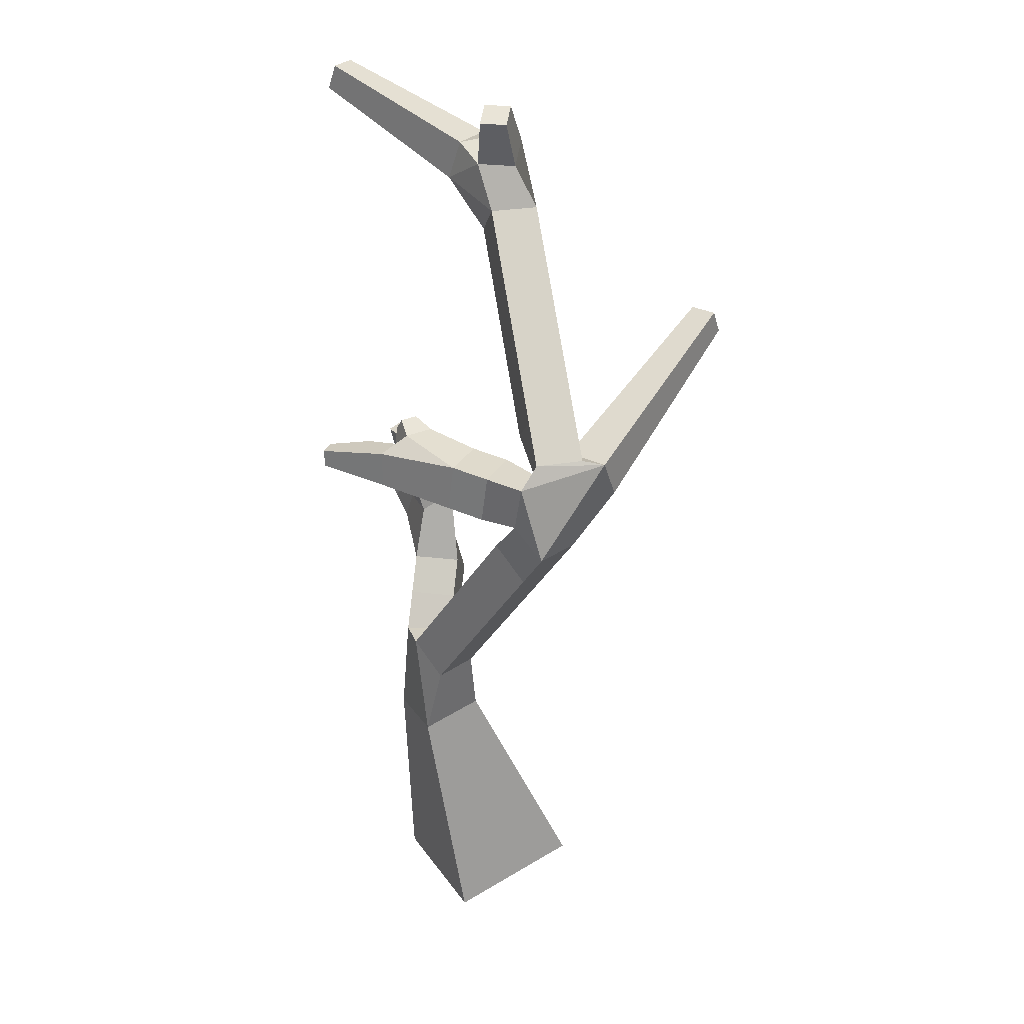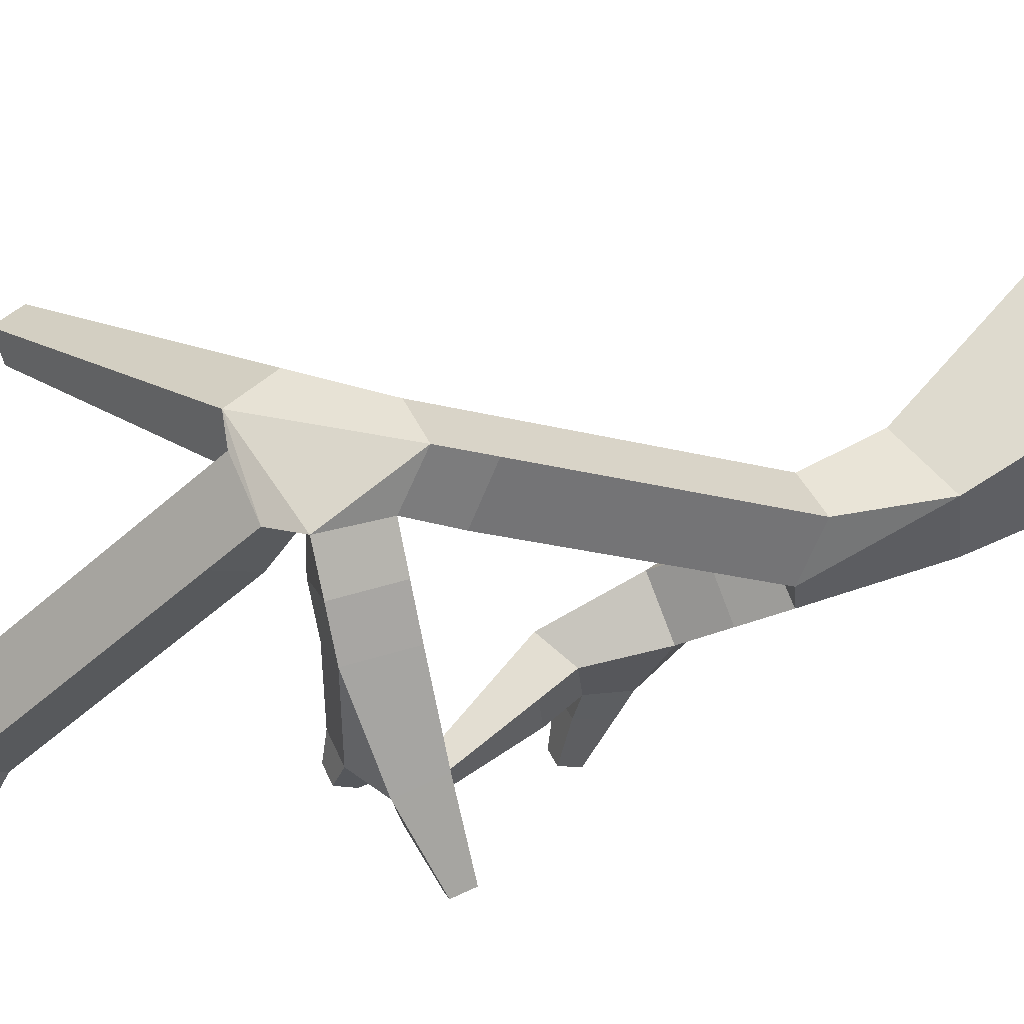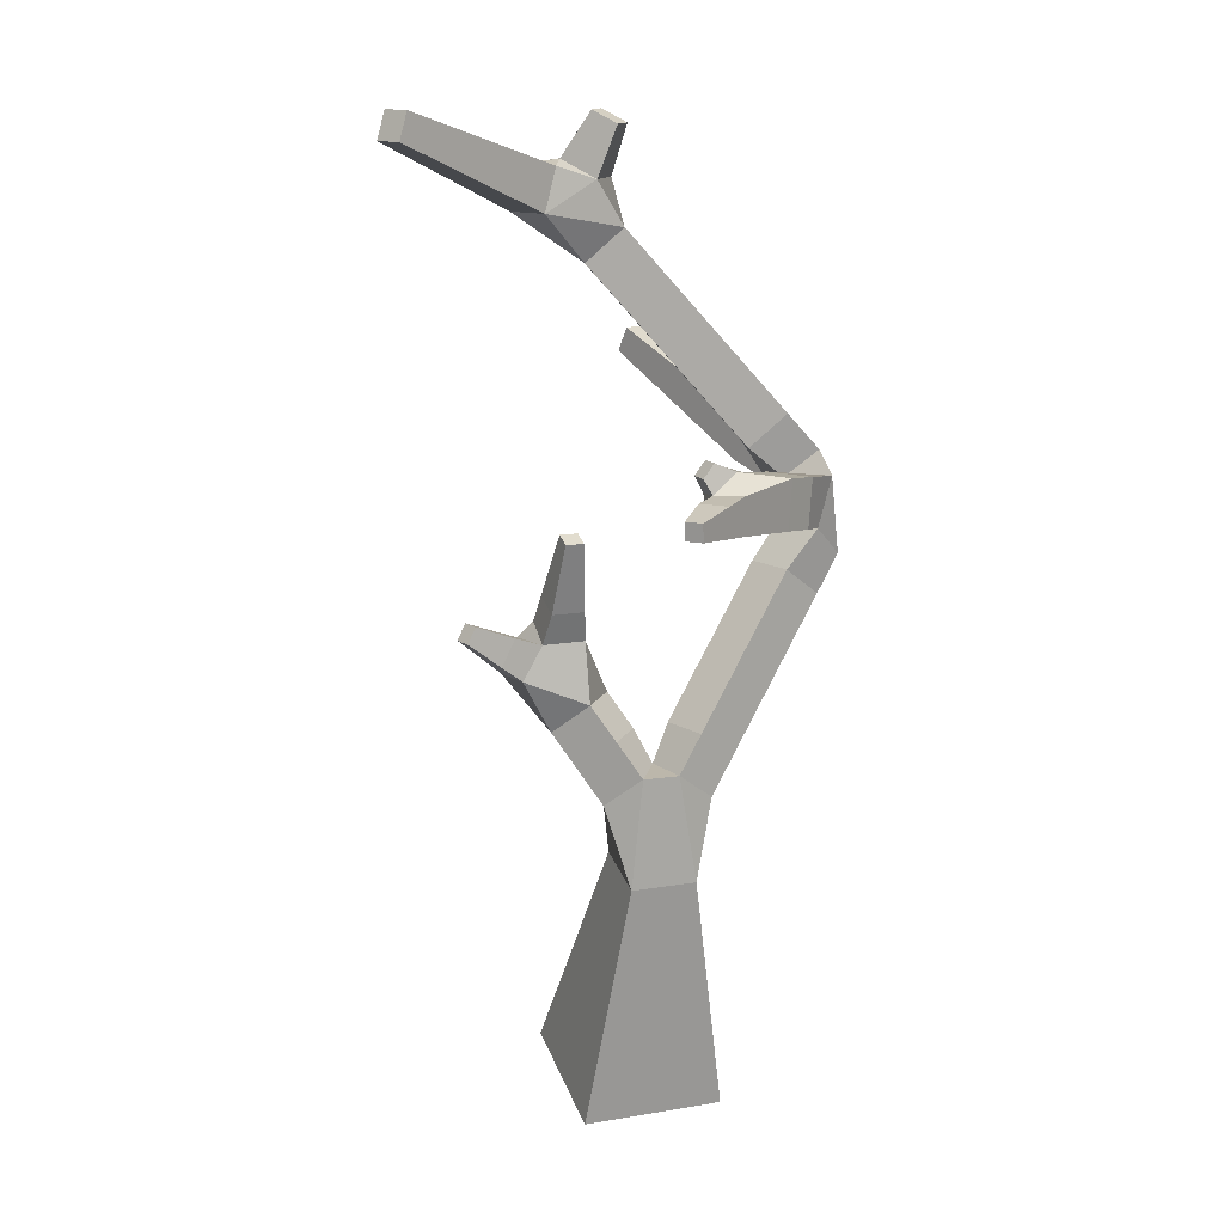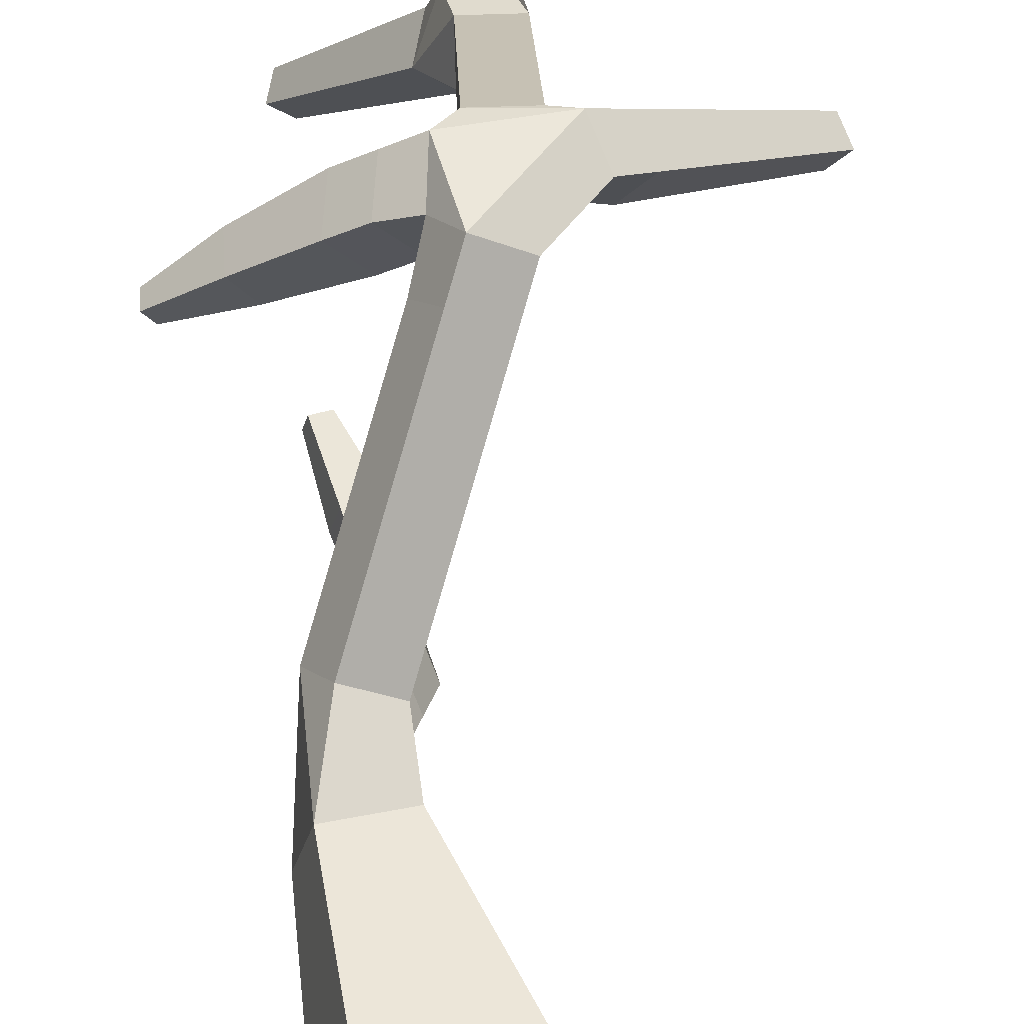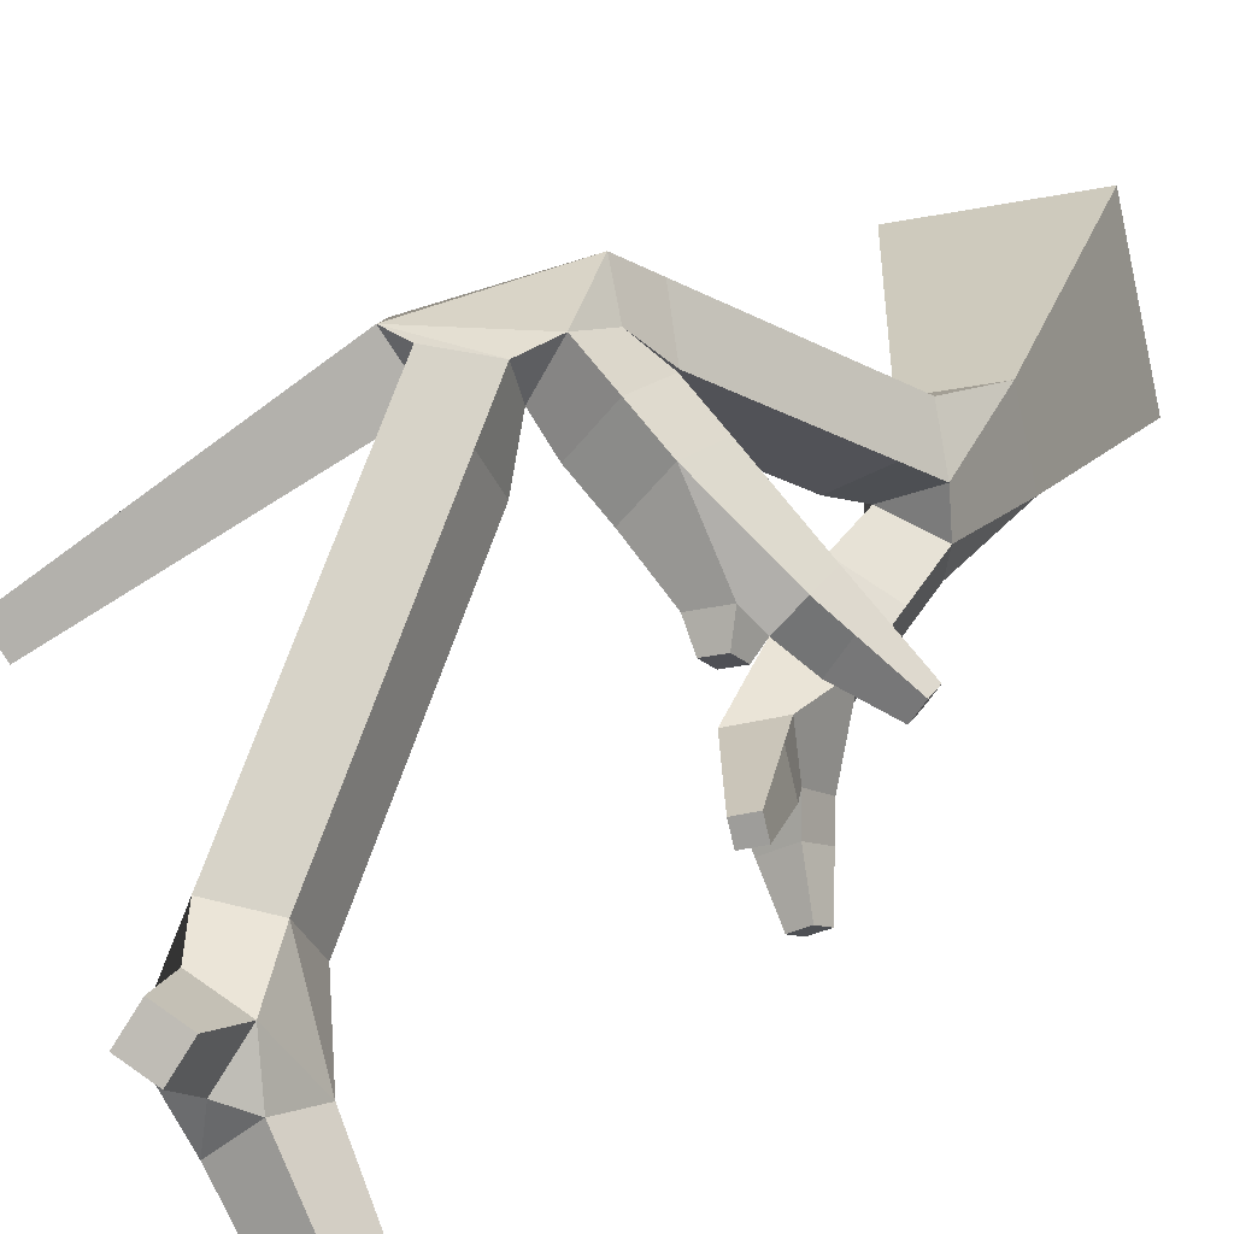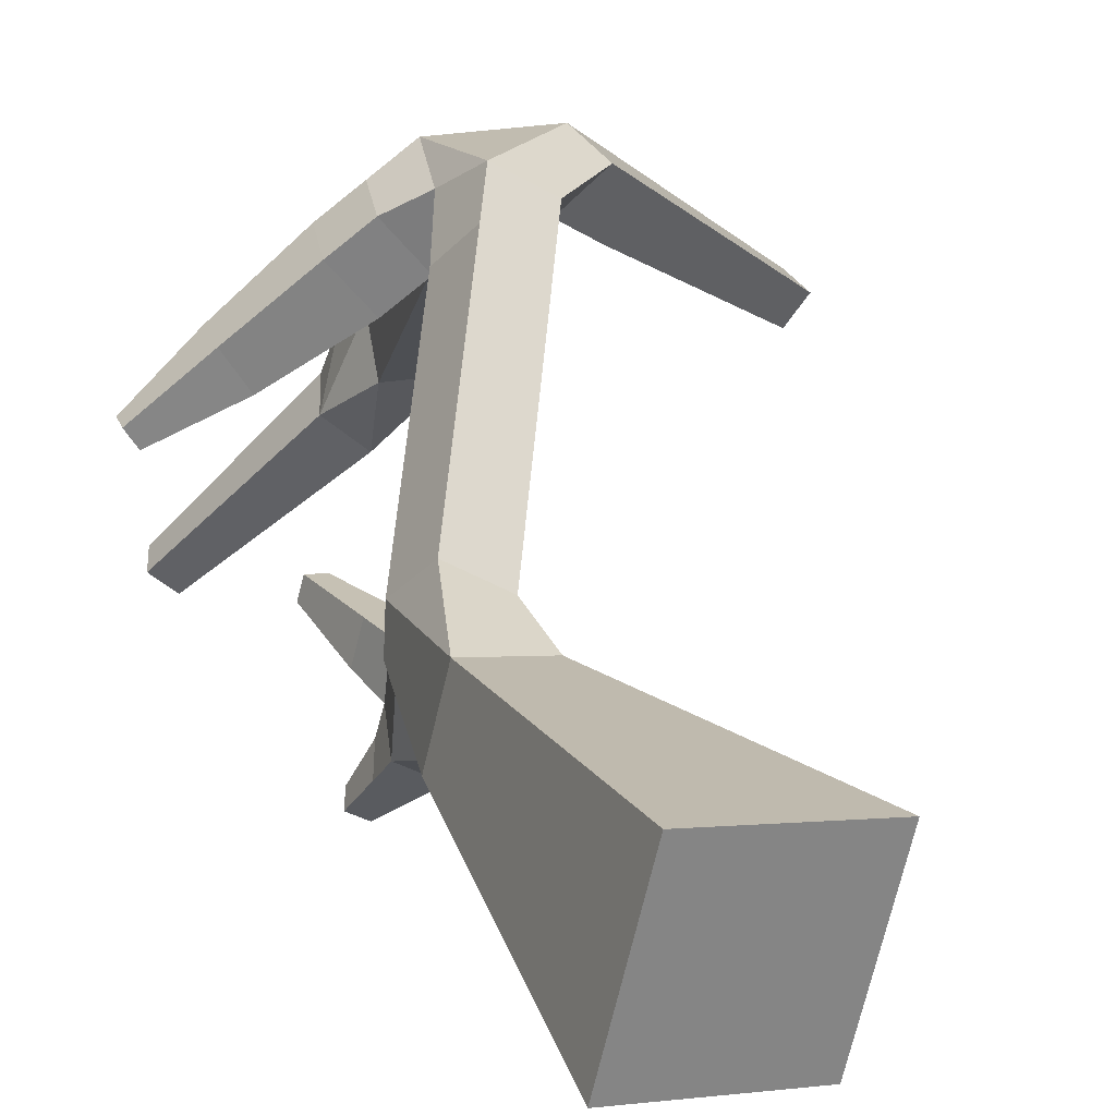
<metadata>
{"format":"obj","ext":"obj","renderer":"f3d","projection":"perspective","resolution":1024,"background":"white","views":[{"elev":28.7,"azim":-14.4,"up":"+Y"},{"elev":68.5,"azim":-113.3,"up":"+Z"},{"elev":14.5,"azim":-96.1,"up":"+Y"},{"elev":60.2,"azim":-2.1,"up":"+Z"},{"elev":23.7,"azim":-153.9,"up":"+Z"},{"elev":25.2,"azim":-15.4,"up":"+Z"}]}
</metadata>
<code>
o Cube.002
v -0.5155 -0.1889 0.8831
v -0.865 -0.1889 -0.5453
v 0.5155 0.1889 -0.8831
v 0.865 0.1889 0.5453
v -1.133 6.44 0.5515
v -0.9608 6.44 0.4905
v -0.9223 6.582 0.5995
v -1.095 6.582 0.6605
v -1.937 6.015 0.4392
v -1.84 6.015 0.2844
v -1.845 6.198 0.2813
v -1.942 6.198 0.4361
v 2.499 7.136 0.1571
v 2.676 7.136 0.3822
v 2.579 7.395 0.4593
v 2.401 7.395 0.2343
v 0.2711 9.619 -0.000937
v 0.006984 9.619 -0.1223
v 0.1157 9.748 -0.3589
v 0.3799 9.748 -0.2376
v -1.286 9.524 -2.183
v -1.07 9.524 -2.377
v -1.004 9.797 -2.303
v -1.221 9.797 -2.109
v -0.9281 5.808 -0.5401
v -0.9738 5.808 -0.7173
v -0.8081 5.873 -0.76
v -0.7624 5.873 -0.5828
v -0.9204 4.857 -1.644
v -0.7619 4.857 -1.736
v -0.7158 5.015 -1.656
v -0.8744 5.015 -1.565
v 0.4055 9.106 -0.1413
v 0.02599 9.106 -0.3157
v 0.1822 9.291 -0.6557
v 0.5617 9.291 -0.4813
v 0.3345 9.377 -0.06715
v 0.01595 9.377 -0.2136
v 0.1471 9.532 -0.4989
v 0.4657 9.532 -0.3525
v 0.6802 6.057 1.469
v 1.023 5.986 1.801
v 0.8638 6.406 1.926
v 0.575 6.406 1.56
v 1.045 6.189 1.209
v 1.315 6.189 1.55
v 1.166 6.58 1.667
v 0.8971 6.58 1.326
v 1.323 6.37 1.008
v 1.574 6.37 1.328
v 1.436 6.736 1.437
v 1.184 6.736 1.118
v 1.58 6.537 0.8221
v 1.816 6.537 1.121
v 1.686 6.88 1.223
v 1.45 6.88 0.9245
v 1.824 6.696 0.6458
v 2.044 6.696 0.9249
v 1.922 7.016 1.021
v 1.702 7.016 0.7415
v 2.057 6.848 0.4772
v 2.262 6.848 0.7376
v 2.149 7.147 0.8269
v 1.943 7.147 0.5665
v 2.281 6.994 0.3146
v 2.472 6.994 0.5571
v 2.367 7.273 0.6403
v 2.176 7.273 0.3978
v -0.8052 3.163 -0.346
v -0.3406 3.163 -0.1346
v -0.5127 3.485 0.1694
v -0.9722 3.476 0.02091
v -0.6939 3.509 -0.5907
v -0.2292 3.509 -0.3792
v -0.3962 3.822 -0.01232
v -0.8608 3.822 -0.2238
v -0.5825 3.855 -0.8354
v -0.1179 3.855 -0.6239
v -0.2849 4.169 -0.257
v -0.7495 4.169 -0.4684
v -1.162 6.288 0.6397
v -0.8596 6.255 0.5925
v -0.7952 6.492 0.7747
v -1.084 6.492 0.8767
v -1.37 5.939 0.9152
v -1.166 5.939 0.5914
v -1.38 6.321 0.9086
v -1.588 5.968 0.7322
v -1.425 5.968 0.4734
v -1.433 6.274 0.4682
v -1.597 6.274 0.727
v -1.772 5.993 0.5777
v -1.644 5.993 0.3738
v -1.65 6.234 0.3696
v -1.779 6.234 0.5736
v -0.112 5.723 1.844
v 0.2658 5.723 1.511
v 0.181 6.183 1.545
v -0.07609 6.239 1.982
v -0.4402 5.786 1.685
v -0.1178 5.786 1.289
v -0.06617 6.292 1.331
v -0.3886 6.292 1.727
v -0.7526 5.839 1.431
v -0.4302 5.839 1.035
v -0.3786 6.345 1.077
v -0.701 6.345 1.473
v 0.6268 6.466 1.886
v 0.1163 6.466 1.887
v 0.1151 6.492 1.183
v 0.6255 6.492 1.182
v 0.6262 6.83 1.564
v 0.1157 6.83 1.565
v 0.1145 6.856 0.8608
v 0.625 6.856 0.8599
v 0.6257 7.194 1.242
v 0.1152 7.194 1.243
v 0.114 7.219 0.5388
v 0.6244 7.219 0.538
v 0.6251 7.558 0.9203
v 0.1146 7.558 0.9212
v 0.1134 7.583 0.2169
v 0.6239 7.583 0.216
v 0.6245 7.922 0.5983
v 0.1141 7.922 0.5992
v 0.1128 7.947 -0.105
v 0.6233 7.947 -0.1059
v 0.624 8.285 0.2764
v 0.1135 8.285 0.2773
v 0.1123 8.311 -0.427
v 0.6227 8.311 -0.4279
v 0.6234 8.649 -0.04556
v 0.1129 8.649 -0.04467
v -0.2996 3.193 0.4567
v -0.7329 3.193 0.7266
v -0.951 3.494 0.3764
v -0.1572 3.563 0.6854
v -0.5904 3.563 0.9553
v -0.8086 3.864 0.605
v -0.3753 3.864 0.3352
v -0.01471 3.933 0.9141
v -0.448 3.933 1.184
v -0.6662 4.234 0.8337
v -0.2329 4.234 0.5638
v 0.1277 4.303 1.143
v -0.3056 4.303 1.413
v -0.5237 4.604 1.062
v -0.09042 4.604 0.7925
v 0.2702 4.673 1.371
v -0.1631 4.673 1.641
v -0.3813 4.974 1.291
v 0.05202 4.974 1.021
v 0.4126 5.043 1.6
v -0.02068 5.043 1.87
v -0.2388 5.343 1.52
v 0.1945 5.343 1.25
v 0.5551 5.413 1.829
v 0.1218 5.413 2.099
v -0.685 1.029 0.7303
v -0.9448 1.029 -0.3316
v 0.08143 1.309 -0.5826
v 0.3412 1.309 0.4792
v -0.7858 1.753 0.6394
v -0.9923 1.753 -0.2043
v -0.1769 1.976 -0.4039
v 0.02959 1.976 0.4399
v -0.8707 2.363 0.5629
v -1.032 2.363 -0.09725
v -0.3943 2.537 -0.2534
v -0.2328 2.537 0.4068
v -0.1858 8.804 -0.8279
v 0.1585 8.804 -1.137
v 0.2634 9.239 -1.02
v -0.08097 9.239 -0.7112
v -0.4065 8.948 -1.1
v -0.08785 8.948 -1.386
v 0.00918 9.351 -1.278
v -0.3095 9.351 -0.9915
v -0.6036 9.077 -1.342
v -0.3078 9.077 -1.608
v -0.2178 9.451 -1.507
v -0.5135 9.451 -1.242
v -0.7867 9.197 -1.568
v -0.5123 9.197 -1.814
v -0.4287 9.544 -1.721
v -0.7031 9.544 -1.474
v -0.9601 9.31 -1.781
v -0.7059 9.31 -2.009
v -0.6285 9.632 -1.923
v -0.8827 9.632 -1.695
v -1.126 9.419 -1.985
v -0.8913 9.419 -2.196
v -0.8197 9.716 -2.117
v -1.055 9.716 -1.906
v -0.6365 4.783 -0.5029
v -0.685 4.766 -0.9189
v -0.374 4.926 -0.9845
v -0.2738 4.926 -0.5964
v -0.7249 5.094 -0.5141
v -0.8085 5.094 -0.8383
v -0.5056 5.213 -0.9164
v -0.4219 5.213 -0.5923
v -0.7995 5.356 -0.5237
v -0.8692 5.356 -0.7938
v -0.6167 5.455 -0.859
v -0.547 5.455 -0.5888
v -0.8664 5.591 -0.5322
v -0.9236 5.591 -0.754
v -0.7163 5.672 -0.8075
v -0.6591 5.672 -0.5857
v -0.7296 4.418 -1.114
v -0.398 4.418 -1.305
v -0.3018 4.749 -1.138
v -0.8029 4.587 -1.318
v -0.5379 4.587 -1.471
v -0.4609 4.851 -1.337
v -0.726 4.851 -1.184
v -0.8649 4.729 -1.49
v -0.656 4.729 -1.61
v -0.5954 4.937 -1.505
v -0.8042 4.937 -1.385
v 0.181 6.183 1.545
v 0.6802 6.057 1.469
v 0.6268 6.466 1.886
v 0.1163 6.466 1.887
v -0.685 4.766 -0.9189
v -0.3018 4.749 -1.138
v -0.398 4.418 -1.305
v -0.7296 4.418 -1.114
f 64 61 57 60
f 63 64 60 59
f 62 63 59 58
f 61 62 58 57
f 60 57 53 56
f 211 77 80
f 59 60 56 55
f 58 59 55 54
f 57 58 54 53
f 56 53 49 52
f 212 213 78
f 55 56 52 51
f 213 197 198
f 81 82 86
f 54 55 51 50
f 53 54 50 49
f 52 49 45 48
f 197 213 212
f 51 52 48 47
f 43 99 158
f 50 51 47 46
f 49 50 46 45
f 48 45 41 44
f 47 48 44 43
f 46 47 43 42
f 174 34 35
f 83 106 82
f 45 46 42 41
f 173 174 35
f 36 173 35
f 20 17 37 40
f 19 20 40 39
f 18 19 39 38
f 17 18 38 37
f 40 37 33 36
f 39 40 36 35
f 38 39 35 34
f 171 34 174
f 37 38 34 33
f 171 133 34
f 32 31 30 29
f 28 27 26 25
f 99 96 158
f 130 172 131
f 130 171 172
f 130 133 171
f 109 98 99
f 24 23 22 21
f 43 109 99
f 136 167 135
f 20 19 18 17
f 16 15 14 13
f 12 11 10 9
f 42 43 158 157
f 169 70 134 170
f 44 108 43
f 108 109 43
f 197 227 226 196
f 196 226 229 211
f 211 229 228 212
f 70 71 134
f 170 134 135 167
f 213 198 79 78
f 72 136 71
f 44 223 224 108
f 108 224 225 109
f 131 172 173 36
f 168 167 136 72
f 109 225 222 98
f 98 222 223 44
f 1 2 3 4
f 168 72 69
f 104 107 87 85
f 104 85 86 105
f 169 168 69 70
f 41 42 157 97
f 106 105 86 82
f 196 211 80 195
f 195 80 79 198
f 106 83 84 107
f 212 78 77 211
f 132 131 36 33
f 133 132 33 34
f 44 41 97 98
f 8 7 6 5
f 212 228 227 197
f 84 81 87 107
f 65 66 62 61
f 66 67 63 62
f 67 68 64 63
f 68 65 61 64
f 13 14 66 65
f 14 15 67 66
f 15 16 68 67
f 16 13 65 68
f 73 74 70 69
f 74 75 71 70
f 75 76 72 71
f 76 73 69 72
f 77 78 74 73
f 78 79 75 74
f 79 80 76 75
f 80 77 73 76
f 5 6 82 81
f 6 7 83 82
f 7 8 84 83
f 8 5 81 84
f 88 89 86 85
f 89 90 81 86
f 90 91 87 81
f 91 88 85 87
f 92 93 89 88
f 93 94 90 89
f 94 95 91 90
f 95 92 88 91
f 9 10 93 92
f 10 11 94 93
f 11 12 95 94
f 12 9 92 95
f 100 101 97 96
f 101 102 98 97
f 102 103 99 98
f 103 100 96 99
f 104 105 101 100
f 105 106 102 101
f 106 107 103 102
f 107 104 100 103
f 110 111 223 222
f 111 112 224 223
f 112 113 225 224
f 113 110 222 225
f 114 115 111 110
f 115 116 112 111
f 116 117 113 112
f 117 114 110 113
f 118 119 115 114
f 119 120 116 115
f 120 121 117 116
f 121 118 114 117
f 122 123 119 118
f 123 124 120 119
f 124 125 121 120
f 125 122 118 121
f 126 127 123 122
f 127 128 124 123
f 128 129 125 124
f 129 126 122 125
f 130 131 127 126
f 131 132 128 127
f 132 133 129 128
f 133 130 126 129
f 137 138 135 134
f 138 139 136 135
f 139 140 71 136
f 140 137 134 71
f 141 142 138 137
f 142 143 139 138
f 143 144 140 139
f 144 141 137 140
f 145 146 142 141
f 146 147 143 142
f 147 148 144 143
f 148 145 141 144
f 149 150 146 145
f 150 151 147 146
f 151 152 148 147
f 152 149 145 148
f 153 154 150 149
f 154 155 151 150
f 155 156 152 151
f 156 153 149 152
f 157 158 154 153
f 158 96 155 154
f 96 97 156 155
f 97 157 153 156
f 159 160 2 1
f 160 161 3 2
f 161 162 4 3
f 162 159 1 4
f 163 164 160 159
f 164 165 161 160
f 165 166 162 161
f 166 163 159 162
f 167 168 164 163
f 168 169 165 164
f 169 170 166 165
f 170 167 163 166
f 175 176 172 171
f 176 177 173 172
f 177 178 174 173
f 178 175 171 174
f 179 180 176 175
f 180 181 177 176
f 181 182 178 177
f 182 179 175 178
f 183 184 180 179
f 184 185 181 180
f 185 186 182 181
f 186 183 179 182
f 187 188 184 183
f 188 189 185 184
f 189 190 186 185
f 190 187 183 186
f 191 192 188 187
f 192 193 189 188
f 193 194 190 189
f 194 191 187 190
f 21 22 192 191
f 22 23 193 192
f 23 24 194 193
f 24 21 191 194
f 199 200 196 195
f 200 201 197 196
f 201 202 198 197
f 202 199 195 198
f 203 204 200 199
f 204 205 201 200
f 205 206 202 201
f 206 203 199 202
f 207 208 204 203
f 208 209 205 204
f 209 210 206 205
f 210 207 203 206
f 25 26 208 207
f 26 27 209 208
f 27 28 210 209
f 28 25 207 210
f 214 215 228 229
f 215 216 227 228
f 216 217 226 227
f 217 214 229 226
f 218 219 215 214
f 219 220 216 215
f 220 221 217 216
f 221 218 214 217
f 29 30 219 218
f 30 31 220 219
f 31 32 221 220
f 32 29 218 221

</code>
